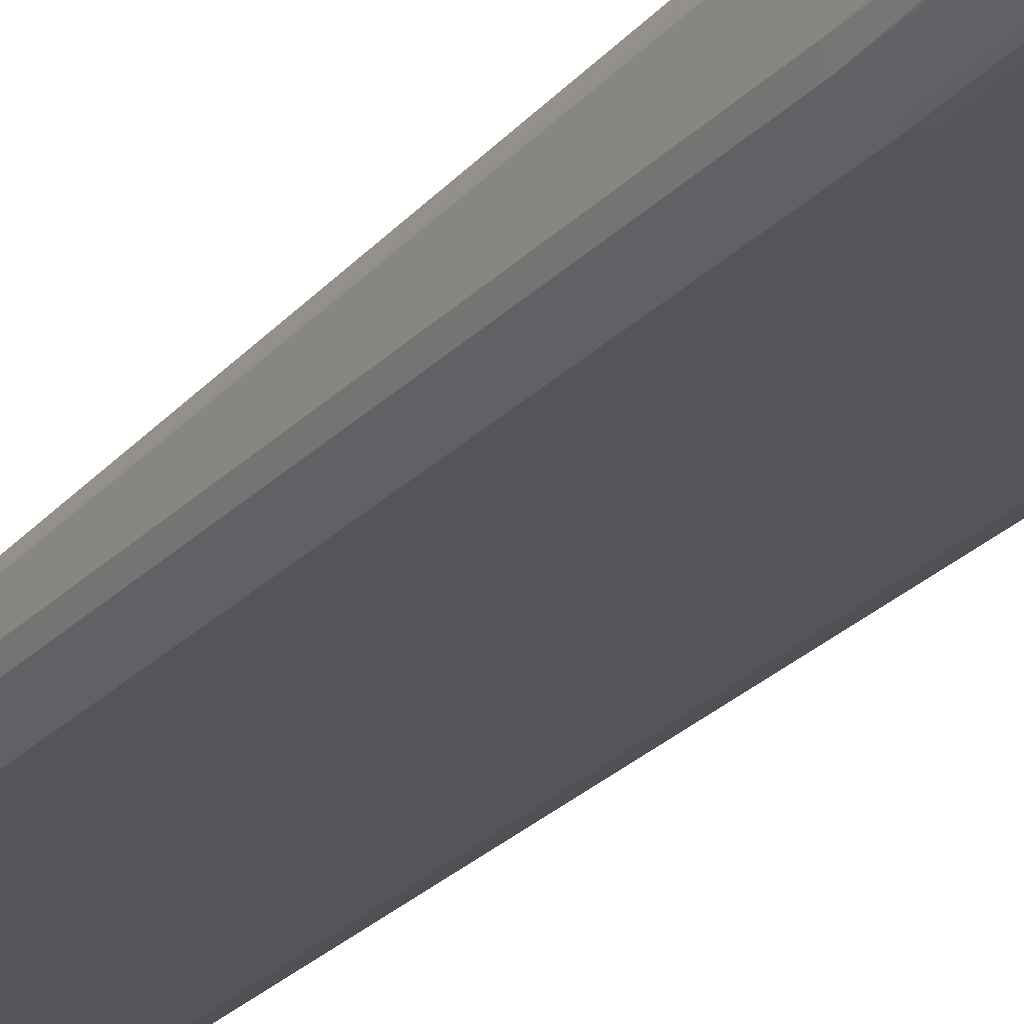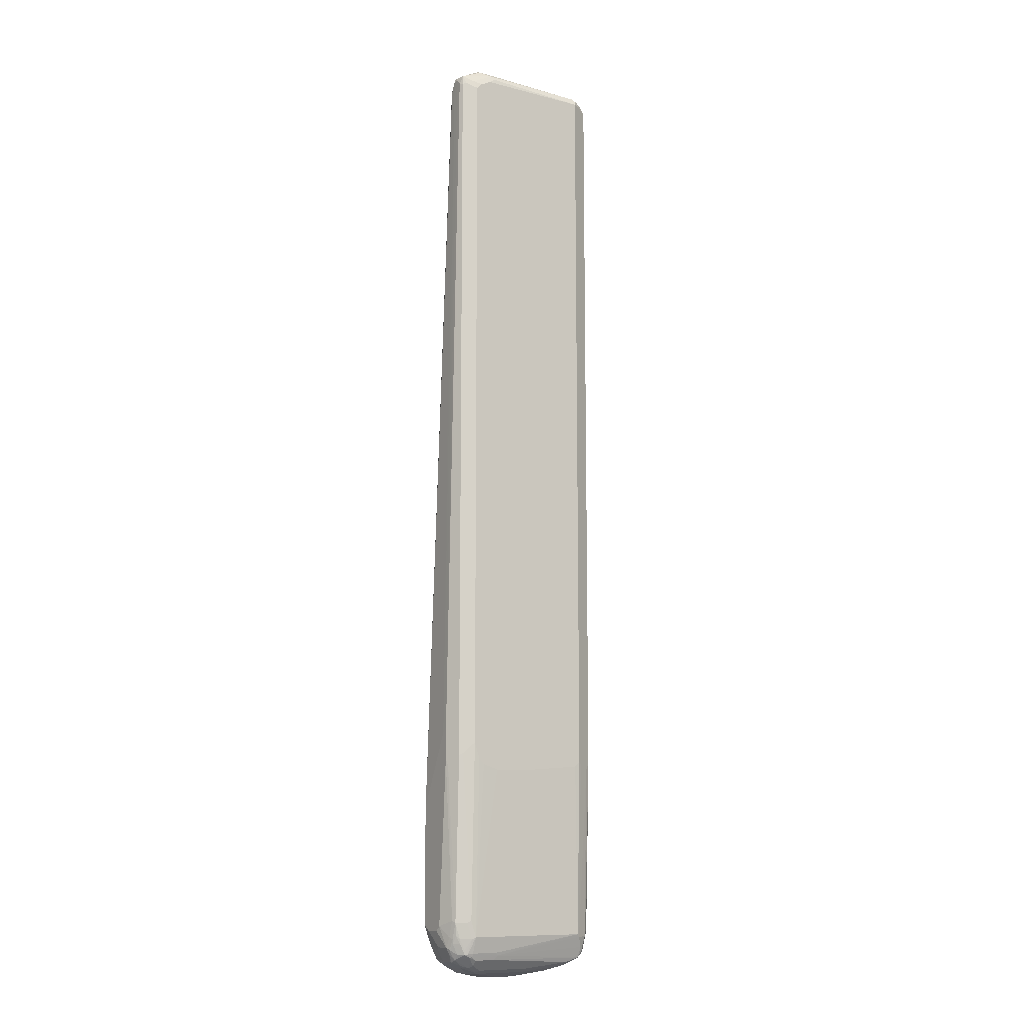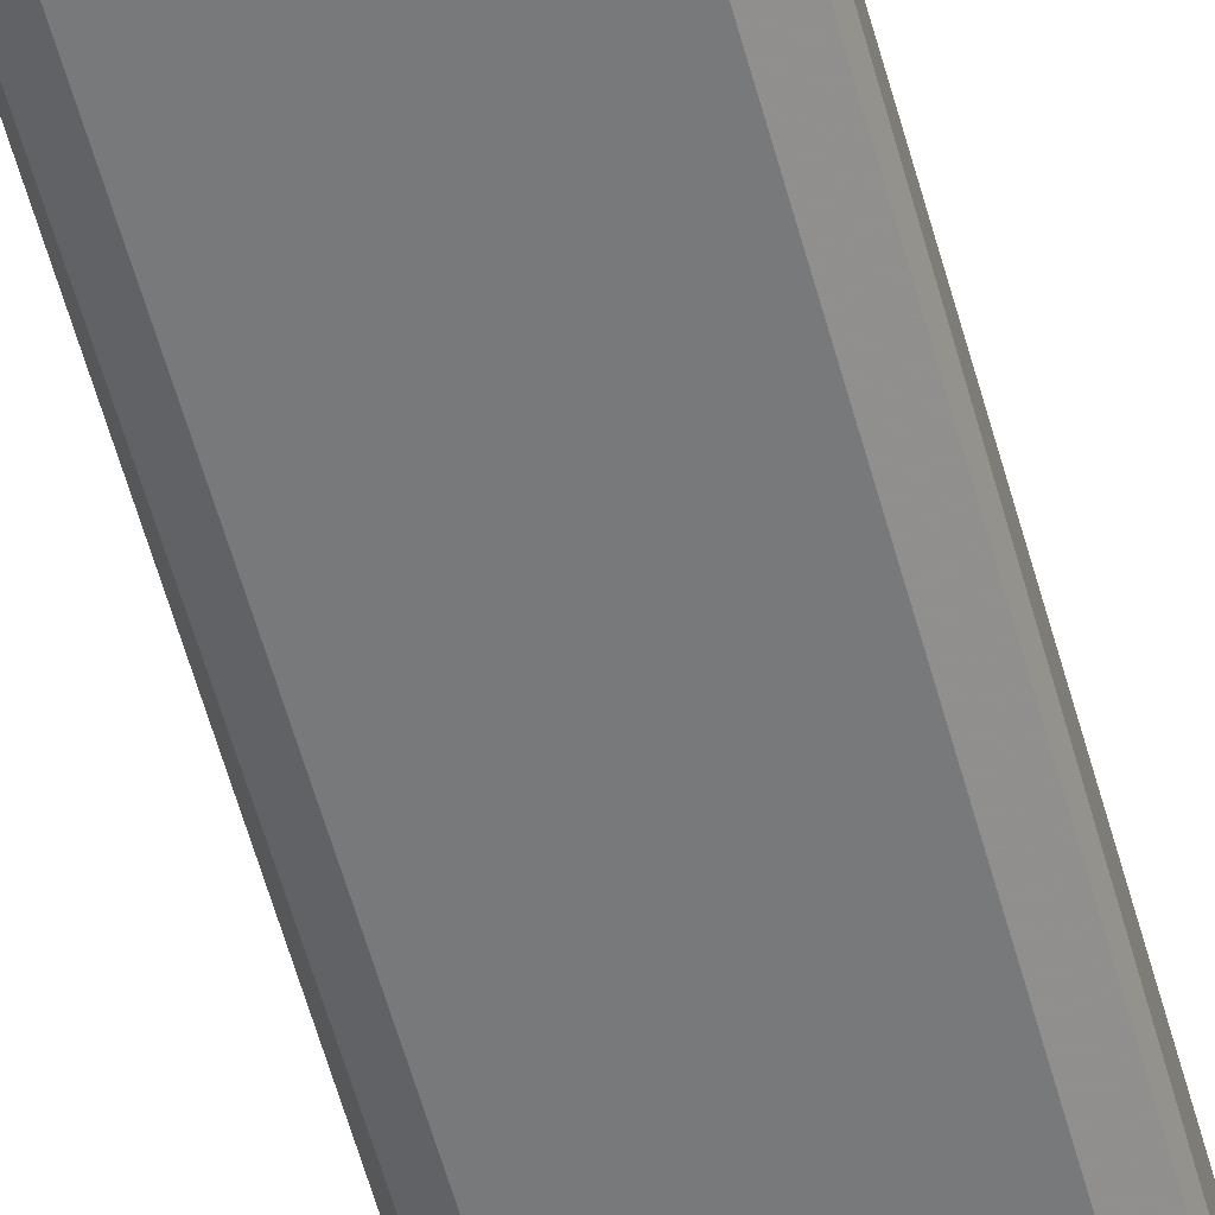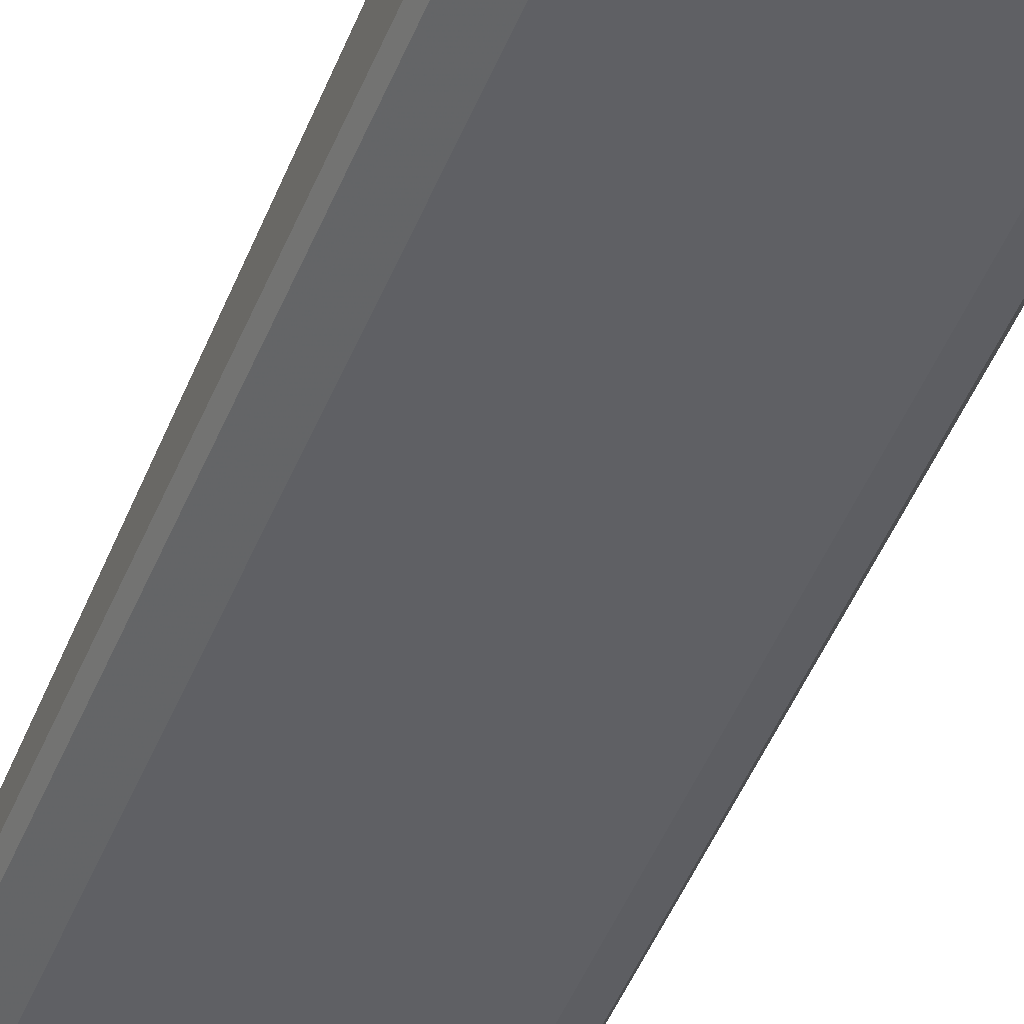
<metadata>
{"format":"obj","ext":"obj","renderer":"f3d","projection":"perspective","resolution":1024,"background":"white","views":[{"elev":-24.6,"azim":148.7,"up":"+Y"},{"elev":-10.7,"azim":-32.5,"up":"+Z"},{"elev":-57.7,"azim":15.2,"up":"+Y"},{"elev":-44.6,"azim":159.6,"up":"+Y"}]}
</metadata>
<code>
v -0.1684 -0.1894 -0.463
v -0.1684 -0.1789 -0.4734
v -0.1684 -0.1894 -0.526
v -0.1543 -0.2175 0.9014
v -0.1578 -0.2105 0.905
v -0.1578 -0.1999 0.9154
v -0.1578 -0.1894 0.9154
v -0.1684 -0.1103 -0.6207
v -0.1578 -0.1789 0.8943
v -0.1657 -0.1947 -0.5418
v -0.1614 -0.2034 -0.5331
v -0.1684 -0.1684 -0.8523
v -0.1578 -0.1999 -0.8418
v -0.1263 -0.2315 0.8943
v -0.1473 -0.221 0.905
v -0.1526 -0.2157 0.9206
v -0.1543 -0.2175 -0.5191
v -0.1561 -0.2087 0.9137
v -0.1543 -0.1964 0.9225
v -0.1552 -0.1776 0.905
v -0.1543 -0.1859 0.9225
v -0.1568 -0.1103 -0.5165
v -0.1684 -0.1103 -0.8523
v -0.1543 -0.1719 0.8943
v -0.1526 -0.171 0.8997
v -0.1263 -0.1579 0.8733
v -0.1543 -0.207 -0.8452
v -0.1684 -0.1579 -0.8629
v -0.1578 -0.1789 -0.8944
v -0.1578 -0.1894 -0.8733
v -0.1543 -0.1964 -0.8769
v -0.1157 -0.2315 0.905
v -0.1315 -0.2262 0.9102
v -0.1263 -0.2315 -0.4945
v -0.08943 -0.2262 0.9312
v -0.1087 -0.214 0.94
v -0.1193 -0.2034 0.94
v -0.1403 -0.2034 0.9294
v -0.1473 -0.1999 0.926
v -0.1333 -0.2175 -0.8452
v -0.1263 -0.221 -0.8418
v -0.1473 -0.221 -0.5156
v -0.1526 -0.1815 0.9206
v -0.1473 -0.1894 0.926
v -0.1122 -0.1859 0.9436
v -0.1315 -0.1815 0.9312
v -0.1448 -0.1103 -0.4128
v -0.155 -0.1103 -0.8894
v -0.1552 -0.1105 -0.8892
v -0.1657 -0.121 -0.8681
v -0.1684 -0.1263 -0.8629
v -0.1473 -0.1749 0.9154
v -0.1263 -0.1644 0.9154
v -0.121 -0.1605 0.9102
v -0.1157 -0.1579 0.905
v -0.1508 -0.2034 -0.8698
v -0.1438 -0.207 -0.8769
v -0.1578 -0.1473 -0.8944
v -0.1473 -0.1684 -0.9155
v -0.1508 -0.1789 -0.9084
v -0.1543 -0.1859 -0.898
v -0.1526 -0.1947 -0.8866
v -0.0947 -0.2315 0.9154
v -0.1157 -0.2315 -0.526
v -0.08241 -0.2298 0.9242
v -0.07628 -0.2262 0.9312
v -0.08768 -0.214 0.94
v -0.1052 -0.1999 0.9471
v -0.1228 -0.2175 -0.8769
v -0.1157 -0.221 -0.8733
v -0.1315 -0.171 0.9206
v -0.1263 -0.1754 0.9294
v -0.1052 -0.1894 0.9471
v -0.1052 -0.1754 0.94
v -0.1105 -0.1815 0.9417
v -0.1418 -0.1103 -0.4039
v -0.142 -0.1103 -0.9157
v -0.1552 -0.1421 -0.8996
v -0.1105 -0.1605 0.9206
v -0.1052 -0.1579 0.9154
v -0.1327 -0.1103 -0.3947
v -0.142 -0.2052 -0.8866
v -0.1333 -0.207 -0.898
v -0.1473 -0.1473 -0.9155
v -0.1447 -0.1421 -0.9207
v -0.1438 -0.1684 -0.9224
v -0.1526 -0.1842 -0.9022
v -0.142 -0.1736 -0.9233
v -0.142 -0.1842 -0.9181
v -0.142 -0.1947 -0.9075
v -0.1315 -0.2052 -0.9075
v 0.1263 -0.2315 0.9154
v -0.1052 -0.2315 -0.5366
v 0.1298 -0.228 0.9225
v 0.1228 -0.2245 0.9294
v -0.08066 -0.207 0.9436
v -0.08419 -0.1999 0.9471
v -0.1263 -0.2078 -0.9062
v -0.1157 -0.2105 -0.9049
v 0.1263 -0.221 -0.8733
v -0.07364 -0.2315 -0.5471
v -0.1052 -0.1649 0.9294
v -0.08419 -0.1894 0.9471
v -0.08419 -0.1754 0.94
v -0.1403 -0.1103 -0.919
v -0.1052 -0.1614 0.9225
v 0.1052 -0.1579 0.9154
v -0.0004615 -0.1103 -0.3466
v -0.06358 -0.1103 -0.3573
v -0.07868 -0.1103 -0.3625
v -0.07914 -0.1103 -0.3627
v -0.09971 -0.1103 -0.3729
v -0.1298 -0.1158 -0.9295
v -0.1438 -0.1473 -0.9224
v -0.121 -0.1736 -0.9339
v -0.1263 -0.1789 -0.9298
v -0.1105 -0.1842 -0.9339
v -0.121 -0.2052 -0.9129
v 0.1614 -0.214 0.905
v 0.1403 -0.2245 0.9154
v 0.1263 -0.2315 -0.526
v 0.1368 -0.221 0.926
v 0.1342 -0.2262 0.9206
v 0.1499 -0.2157 0.9206
v 0.1298 -0.2175 0.9329
v 0.1298 -0.1964 0.9436
v 0.1315 -0.1947 0.9443
v -0.1157 -0.207 -0.9119
v -0.05785 -0.2078 -0.9103
v -0.06312 -0.2105 -0.9049
v 0.1315 -0.2183 -0.8786
v 0.1315 -0.2289 -0.5314
v 0.1157 -0.2315 -0.5366
v -0.01052 -0.2315 -0.5471
v 0.1052 -0.1649 0.9294
v 0.1263 -0.1929 0.9436
v 0.1263 -0.1859 0.94
v 0.121 -0.1736 0.9339
v -0.1273 -0.1103 -0.9291
v 0.1052 -0.1614 0.9225
v 0.1105 -0.1631 0.9234
v 0.1122 -0.1614 0.9189
v 0.1543 -0.1719 0.9085
v 0.1473 -0.1684 0.905
v 0.1157 -0.1579 0.8943
v 0.1185 -0.1103 -0.3938
v 0.1139 -0.1103 -0.3847
v 0.1082 -0.1103 -0.3737
v 0.1075 -0.1103 -0.3729
v 0.09698 -0.1103 -0.3625
v 0.07591 -0.1103 -0.352
v 0.06922 -0.1103 -0.3491
v 0.06266 -0.1103 -0.3466
v -0.1121 -0.1103 -0.9382
v -0.1157 -0.1158 -0.9366
v -0.0947 -0.1103 -0.947
v -0.0947 -0.1473 -0.947
v -0.08419 -0.1684 -0.947
v -0.08943 -0.1736 -0.9444
v -0.1052 -0.1929 -0.9295
v -0.1157 -0.1999 -0.9194
v -0.0947 -0.1789 -0.9405
v -0.1052 -0.2034 -0.919
v 0.1684 -0.1999 0.905
v 0.1657 -0.2052 0.9102
v 0.1614 -0.214 -0.526
v 0.1526 -0.2183 -0.5418
v 0.1342 -0.2157 0.9312
v 0.1614 -0.1999 0.9189
v 0.1473 -0.1894 0.9299
v 0.1526 -0.1842 0.9234
v 0.1315 -0.1736 0.9286
v 0.1614 -0.1894 0.9189
v 0.142 -0.2078 -0.8996
v -0.06312 -0.2034 -0.919
v 0.142 -0.1973 -0.9207
v 0.1526 -0.2078 -0.8786
v 0.1263 -0.171 0.9273
v 0.1526 -0.1736 0.9128
v 0.1578 -0.1789 0.9154
v 0.1648 -0.1824 0.9085
v 0.1614 -0.1754 0.9014
v 0.1578 -0.1103 -0.5788
v 0.1553 -0.1103 -0.5527
v 0.1448 -0.1103 -0.4895
v 0.1343 -0.1103 -0.4369
v 0.1267 -0.1103 -0.4104
v 0.1244 -0.1103 -0.4057
v -0.09803 -0.1103 -0.9453
v -0.05762 -0.1103 -0.955
v -0.04209 -0.1158 -0.9576
v -0.03155 -0.1263 -0.9576
v -0.01052 -0.1368 -0.9576
v 0.02103 -0.1684 -0.947
v 0.02103 -0.1824 -0.9399
v -0.08419 -0.1824 -0.9399
v 0.1684 -0.1894 0.905
v 0.1684 -0.1999 -0.526
v 0.1543 -0.207 -0.8733
v 0.1618 -0.1999 -0.8629
v 0.1657 -0.1947 -0.8681
v 0.1631 -0.1842 0.9128
v 0.1473 -0.2039 -0.9049
v 0.1157 -0.1929 -0.9295
v 0.1157 -0.1789 -0.9366
v 0.1228 -0.1824 -0.933
v 0.1368 -0.1894 -0.9259
v 0.1438 -0.1929 -0.9224
v 0.1526 -0.1973 -0.9103
v 0.1657 -0.1158 -0.8405
v 0.1631 -0.1105 -0.8392
v 0.163 -0.1103 -0.8392
v -0.04209 -0.1103 -0.9576
v 0 -0.1368 -0.9576
v 0.08419 -0.1579 -0.947
v 0.1684 -0.1263 -0.8312
v 0.1666 -0.1175 -0.8506
v 0.1684 -0.1789 -0.8733
v 0.1543 -0.1929 -0.9119
v 0.1578 -0.1894 -0.9049
v 0.1657 -0.1907 -0.8733
v 0.1157 -0.1473 -0.9366
v 0.1508 -0.1859 -0.919
v 0.0947 -0.1473 -0.947
v 0.1631 -0.1105 -0.8575
v 0.163 -0.1103 -0.8575
v 0.04757 -0.1103 -0.9576
v 0.03155 -0.1263 -0.9576
v 0.04209 -0.1158 -0.9576
v 0.1684 -0.1263 -0.8523
v 0.1684 -0.1368 -0.8629
v 0.1567 -0.1103 -0.8829
v 0.1657 -0.1802 -0.8838
v 0.1666 -0.1701 -0.8821
v 0.1684 -0.1473 -0.8733
v 0.1543 -0.1719 -0.9119
v 0.1578 -0.1684 -0.9049
v 0.1508 -0.1649 -0.919
v 0.0947 -0.1103 -0.947
v 0.1048 -0.1103 -0.942
v 0.05261 -0.1103 -0.9565
v 0.1578 -0.1158 -0.8838
v 0.1508 -0.1123 -0.898
v 0.1504 -0.1103 -0.8976
v 0.1526 -0.1526 -0.9103
v 0.1087 -0.1103 -0.9399
v 0.1403 -0.1123 -0.919
v 0.1399 -0.1103 -0.9185
f 124 169 127
f 124 127 168
f 125 168 127
f 125 127 126
f 127 170 171
f 127 172 138
f 127 173 170
f 127 138 137
f 127 137 136
f 127 169 173
f 124 165 169
f 127 171 172
f 122 124 168
f 157 190 191
f 121 167 166
f 121 132 167
f 120 124 123
f 119 198 164
f 119 166 198
f 119 124 120
f 119 165 124
f 119 164 165
f 118 163 128
f 118 160 163
f 118 161 160
f 128 163 129
f 117 162 160
f 122 168 125
f 129 174 131
f 156 190 157
f 129 175 176
f 117 159 162
f 155 189 156
f 145 188 146
f 145 187 188
f 145 186 187
f 145 185 186
f 145 184 185
f 144 184 145
f 144 183 184
f 143 183 144
f 143 182 183
f 143 181 182
f 129 163 175
f 143 180 181
f 143 172 179
f 142 172 143
f 142 178 172
f 141 178 142
f 135 138 172
f 135 141 140
f 135 178 141
f 135 172 178
f 131 174 177
f 131 167 132
f 131 177 167
f 129 176 174
f 143 179 180
f 117 161 118
f 89 118 91
f 115 159 117
f 100 121 133
f 100 132 121
f 100 131 132
f 100 129 131
f 100 130 129
f 99 129 130
f 99 128 129
f 98 128 99
f 98 118 128
f 97 126 127
f 97 127 103
f 96 125 126
f 96 126 97
f 94 124 122
f 94 123 124
f 94 120 123
f 94 125 95
f 94 122 125
f 92 166 119
f 92 121 166
f 92 120 94
f 92 119 120
f 91 118 98
f 89 91 90
f 89 116 117
f 89 117 118
f 157 191 158
f 100 133 134
f 117 160 161
f 102 135 140
f 103 127 136
f 115 158 159
f 115 157 158
f 115 156 157
f 115 155 156
f 115 117 116
f 113 155 115
f 113 189 155
f 113 154 189
f 113 139 154
f 107 152 153
f 107 151 152
f 107 150 151
f 107 149 150
f 107 148 149
f 107 147 148
f 107 146 147
f 107 145 146
f 107 144 145
f 107 143 144
f 107 142 143
f 107 141 142
f 107 140 141
f 105 139 113
f 104 138 135
f 104 137 138
f 103 137 104
f 103 136 137
f 102 140 106
f 158 191 192
f 238 247 243
f 158 193 214
f 217 232 225
f 217 231 232
f 217 230 231
f 216 230 217
f 215 229 224
f 215 228 229
f 214 228 215
f 211 226 212
f 211 225 226
f 210 225 211
f 210 217 225
f 208 219 209
f 208 223 219
f 207 223 208
f 206 223 207
f 205 239 222
f 205 224 239
f 205 215 224
f 205 223 206
f 205 238 223
f 205 222 238
f 201 221 218
f 201 220 221
f 201 219 220
f 201 209 219
f 199 201 200
f 198 201 218
f 218 221 233
f 197 217 210
f 218 233 234
f 219 236 237
f 243 247 244
f 88 116 89
f 238 243 245
f 238 246 247
f 238 240 246
f 236 238 237
f 235 243 242
f 235 245 243
f 235 238 245
f 235 237 238
f 234 237 235
f 232 235 242
f 232 243 244
f 232 242 243
f 231 235 232
f 225 232 226
f 224 241 239
f 224 227 241
f 224 229 227
f 222 240 238
f 222 239 240
f 220 233 221
f 220 234 233
f 220 237 234
f 219 238 236
f 219 223 238
f 219 237 220
f 218 234 235
f 158 192 193
f 197 216 217
f 194 205 204
f 172 180 179
f 171 180 172
f 171 173 180
f 170 173 171
f 166 201 198
f 166 200 201
f 166 199 200
f 166 177 199
f 166 167 177
f 164 216 197
f 164 230 216
f 164 231 230
f 164 235 231
f 164 218 235
f 164 198 218
f 164 169 165
f 164 173 169
f 164 197 173
f 163 195 175
f 163 196 195
f 160 196 163
f 160 162 196
f 159 196 162
f 159 195 196
f 159 194 195
f 158 194 159
f 158 214 194
f 173 197 181
f 194 204 195
f 173 181 202
f 174 203 177
f 194 215 205
f 194 214 215
f 191 193 192
f 191 214 193
f 191 228 214
f 191 229 228
f 191 227 229
f 191 213 227
f 190 213 191
f 183 211 212
f 181 183 182
f 181 211 183
f 181 210 211
f 181 197 210
f 180 202 181
f 177 201 199
f 177 209 201
f 177 203 209
f 176 209 203
f 176 208 209
f 176 207 208
f 176 206 207
f 176 205 206
f 176 204 205
f 175 204 176
f 175 195 204
f 174 176 203
f 173 202 180
f 88 115 116
f 1 28 12
f 88 114 113
f 14 33 15
f 14 32 33
f 13 31 27
f 13 30 31
f 12 30 13
f 12 29 30
f 12 28 29
f 11 27 17
f 10 27 11
f 10 13 27
f 9 20 24
f 8 26 22
f 14 34 64
f 8 25 26
f 8 9 24
f 8 48 23
f 8 77 48
f 8 105 77
f 8 139 105
f 8 154 139
f 8 189 154
f 8 156 189
f 8 190 156
f 8 213 190
f 8 227 213
f 8 241 227
f 8 24 25
f 14 64 93
f 14 93 101
f 14 101 134
f 23 48 49
f 22 26 47
f 21 46 43
f 21 45 46
f 21 73 45
f 21 44 73
f 20 43 25
f 20 21 43
f 20 25 24
f 19 44 21
f 19 39 44
f 17 42 34
f 17 41 42
f 17 40 41
f 17 27 40
f 16 39 19
f 16 38 39
f 16 37 38
f 16 36 37
f 16 35 36
f 16 33 35
f 15 33 16
f 14 63 32
f 14 92 63
f 14 121 92
f 14 133 121
f 14 134 133
f 8 239 241
f 8 240 239
f 8 246 240
f 8 248 246
f 6 16 19
f 6 18 16
f 5 18 6
f 5 16 18
f 4 34 14
f 4 17 34
f 4 16 5
f 4 15 16
f 4 14 15
f 3 13 10
f 3 12 13
f 3 10 11
f 2 9 8
f 2 7 9
f 1 7 2
f 1 6 7
f 1 5 6
f 1 4 5
f 1 17 4
f 1 11 17
f 1 3 11
f 1 12 3
f 1 51 28
f 1 23 51
f 1 8 23
f 1 2 8
f 244 247 248
f 6 19 21
f 23 49 50
f 6 21 7
f 7 21 20
f 8 244 248
f 8 232 244
f 8 226 232
f 8 212 226
f 8 183 212
f 8 184 183
f 8 185 184
f 8 186 185
f 8 187 186
f 8 188 187
f 8 146 188
f 8 147 146
f 8 148 147
f 8 149 148
f 8 150 149
f 8 151 150
f 8 152 151
f 8 153 152
f 8 108 153
f 8 109 108
f 8 110 109
f 8 111 110
f 8 112 111
f 8 81 112
f 8 76 81
f 8 47 76
f 8 22 47
f 7 20 9
f 23 50 51
f 25 43 52
f 25 52 53
f 69 98 70
f 69 91 98
f 69 83 91
f 68 103 73
f 68 97 103
f 67 125 96
f 67 95 125
f 66 95 67
f 66 94 95
f 66 92 94
f 65 92 66
f 64 70 93
f 63 92 65
f 62 91 82
f 62 90 91
f 61 90 62
f 61 89 90
f 61 87 89
f 60 89 87
f 60 88 89
f 60 86 88
f 60 87 61
f 59 86 60
f 59 85 86
f 59 84 85
f 58 85 84
f 58 78 85
f 70 98 99
f 57 83 69
f 70 99 130
f 70 100 134
f 86 114 88
f 85 114 86
f 85 113 114
f 85 105 113
f 82 91 83
f 80 112 81
f 80 111 112
f 80 110 111
f 80 109 110
f 80 108 109
f 80 153 108
f 80 107 153
f 80 140 107
f 80 106 140
f 79 106 80
f 79 102 106
f 77 85 78
f 77 105 85
f 74 135 102
f 74 104 135
f 73 104 74
f 73 103 104
f 72 102 79
f 72 74 102
f 71 72 79
f 70 101 93
f 70 134 101
f 70 130 100
f 88 113 115
f 57 82 83
f 56 62 82
f 35 63 65
f 35 67 36
f 35 66 67
f 35 65 66
f 34 70 64
f 34 41 70
f 34 42 41
f 32 35 33
f 32 63 35
f 31 62 56
f 31 61 62
f 29 31 30
f 29 61 31
f 29 60 61
f 29 59 60
f 29 84 59
f 29 58 84
f 28 58 29
f 28 51 58
f 27 69 40
f 27 57 69
f 27 56 57
f 27 31 56
f 26 55 47
f 25 55 26
f 25 54 55
f 25 53 54
f 36 67 96
f 56 82 57
f 36 96 97
f 36 68 37
f 55 81 76
f 55 80 81
f 54 80 55
f 54 79 80
f 53 79 54
f 53 71 79
f 50 58 51
f 50 78 58
f 49 77 78
f 49 78 50
f 48 77 49
f 47 55 76
f 46 75 74
f 45 75 46
f 45 74 75
f 45 73 74
f 43 72 71
f 43 74 72
f 43 46 74
f 43 53 52
f 43 71 53
f 41 69 70
f 40 69 41
f 39 73 44
f 39 68 73
f 37 39 38
f 37 68 39
f 36 97 68
f 246 248 247

</code>
